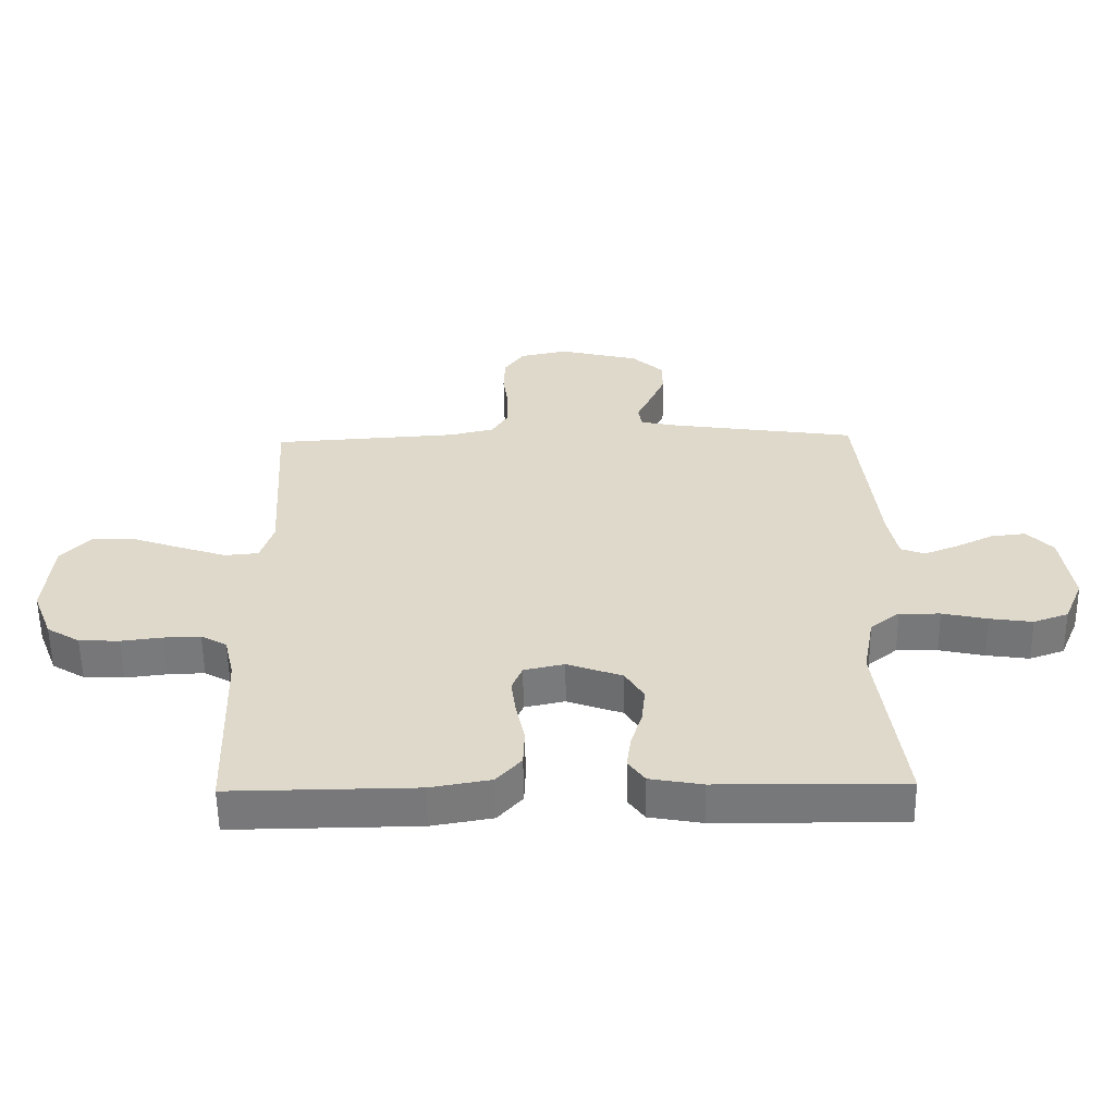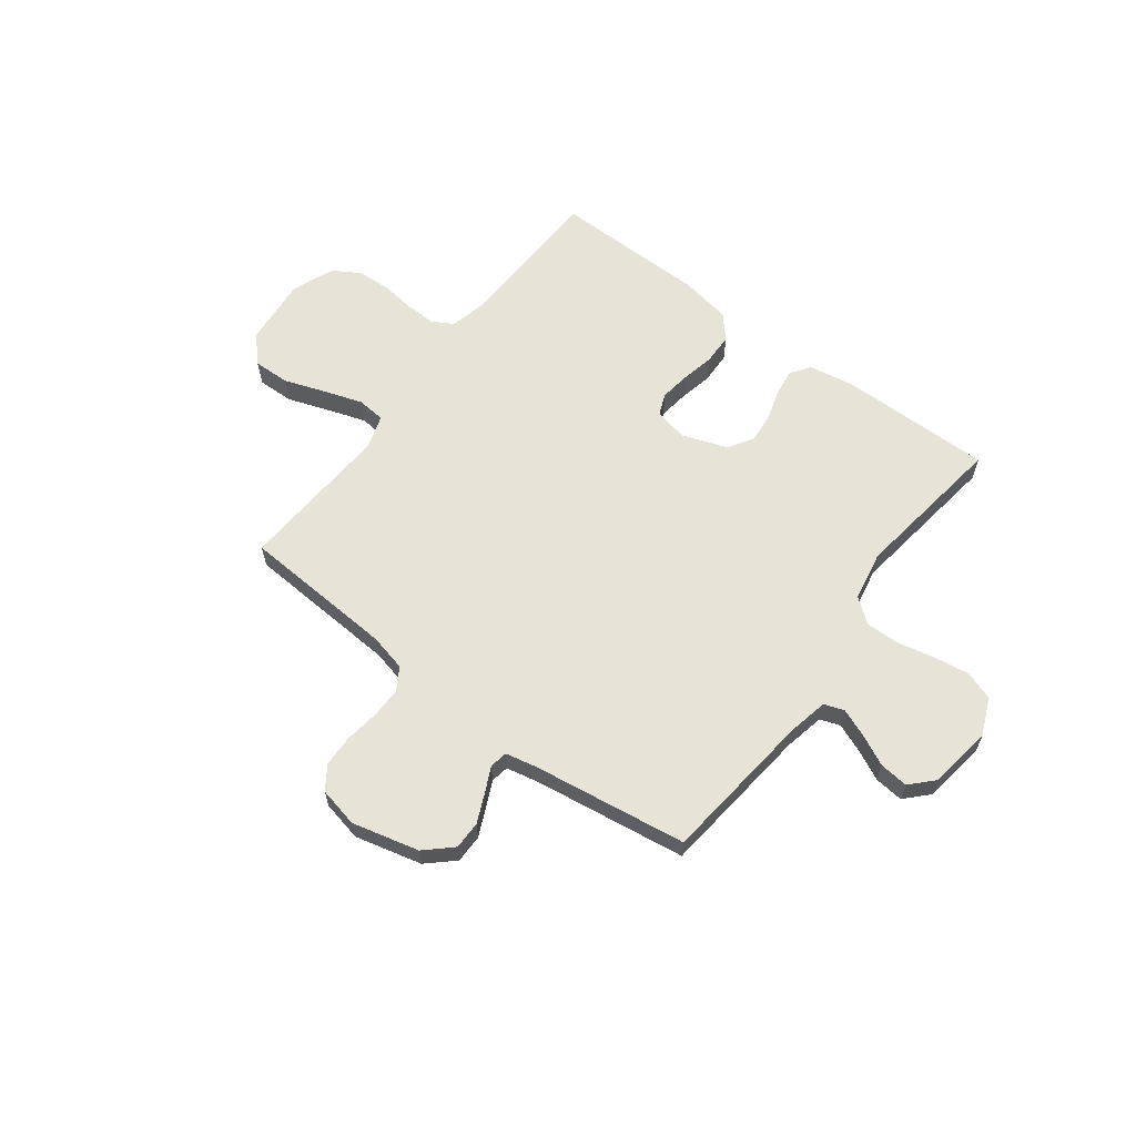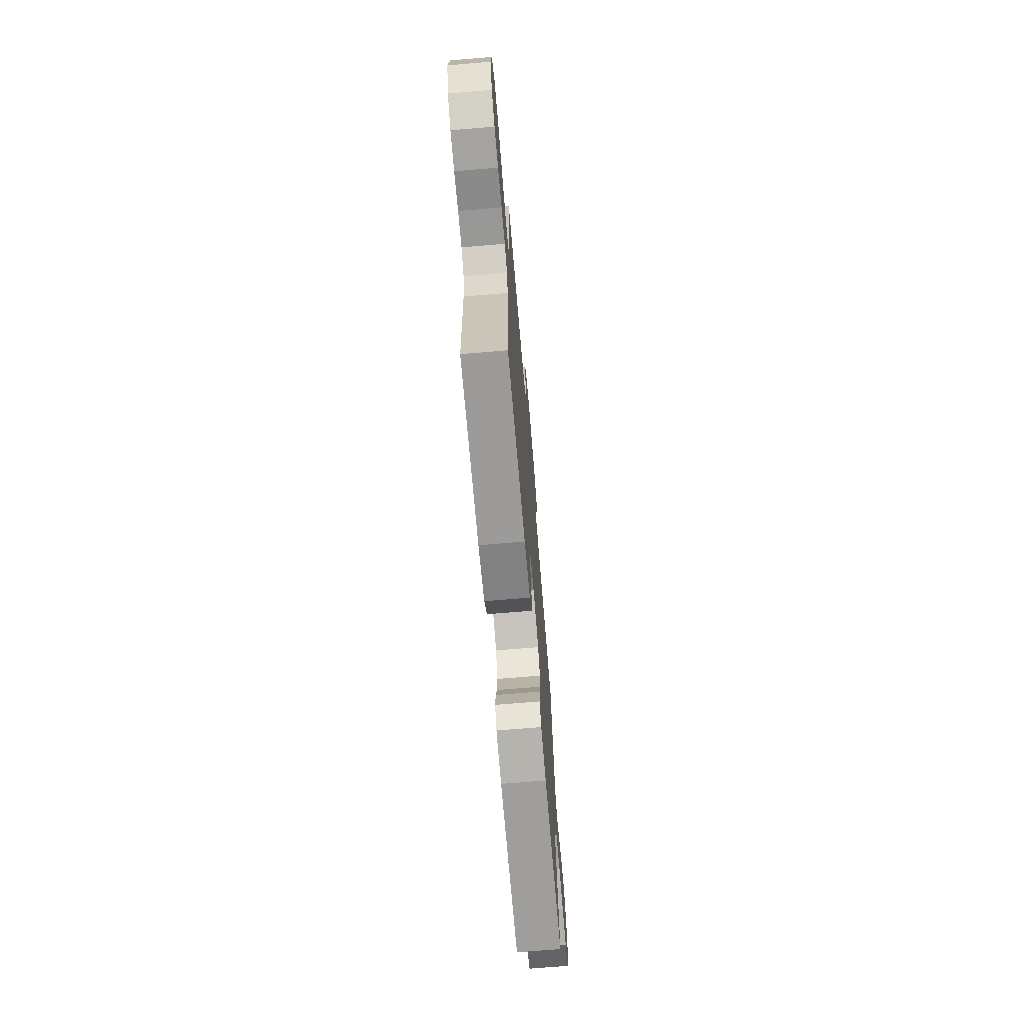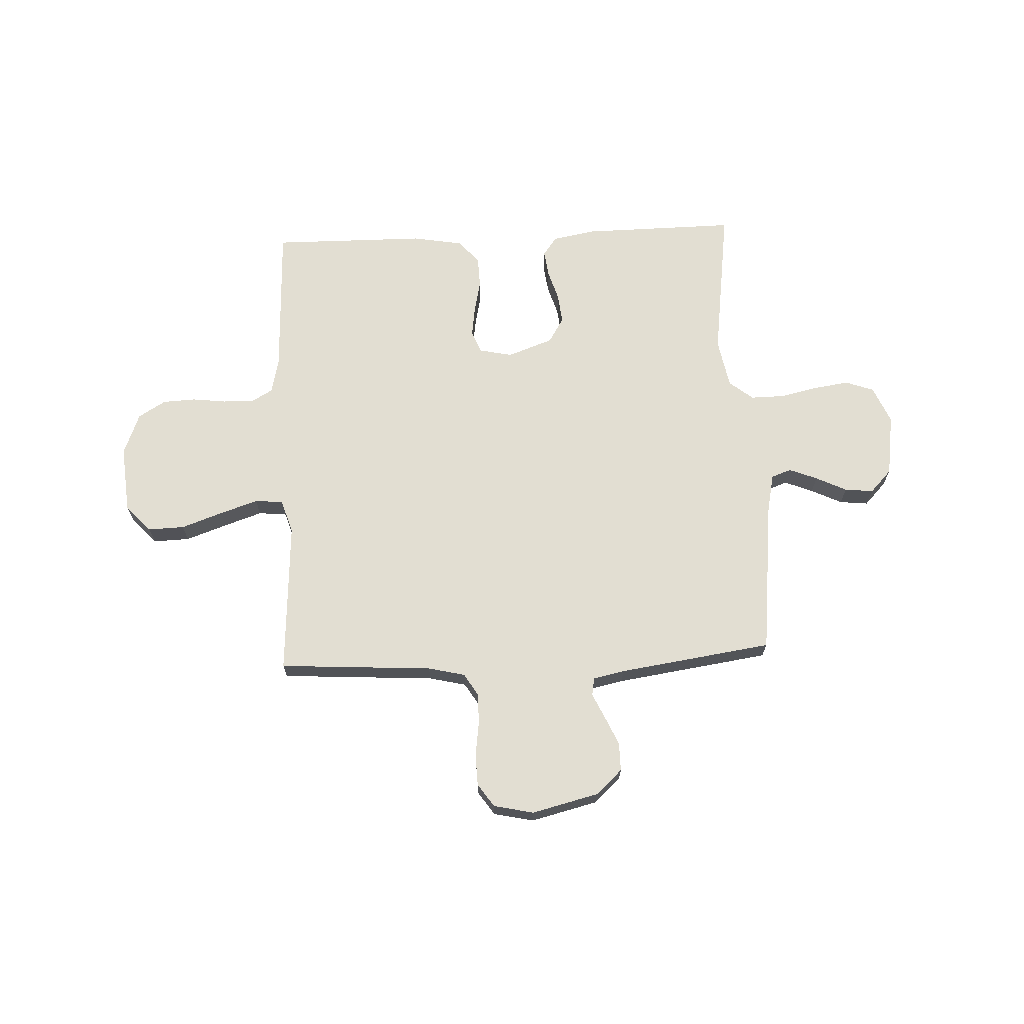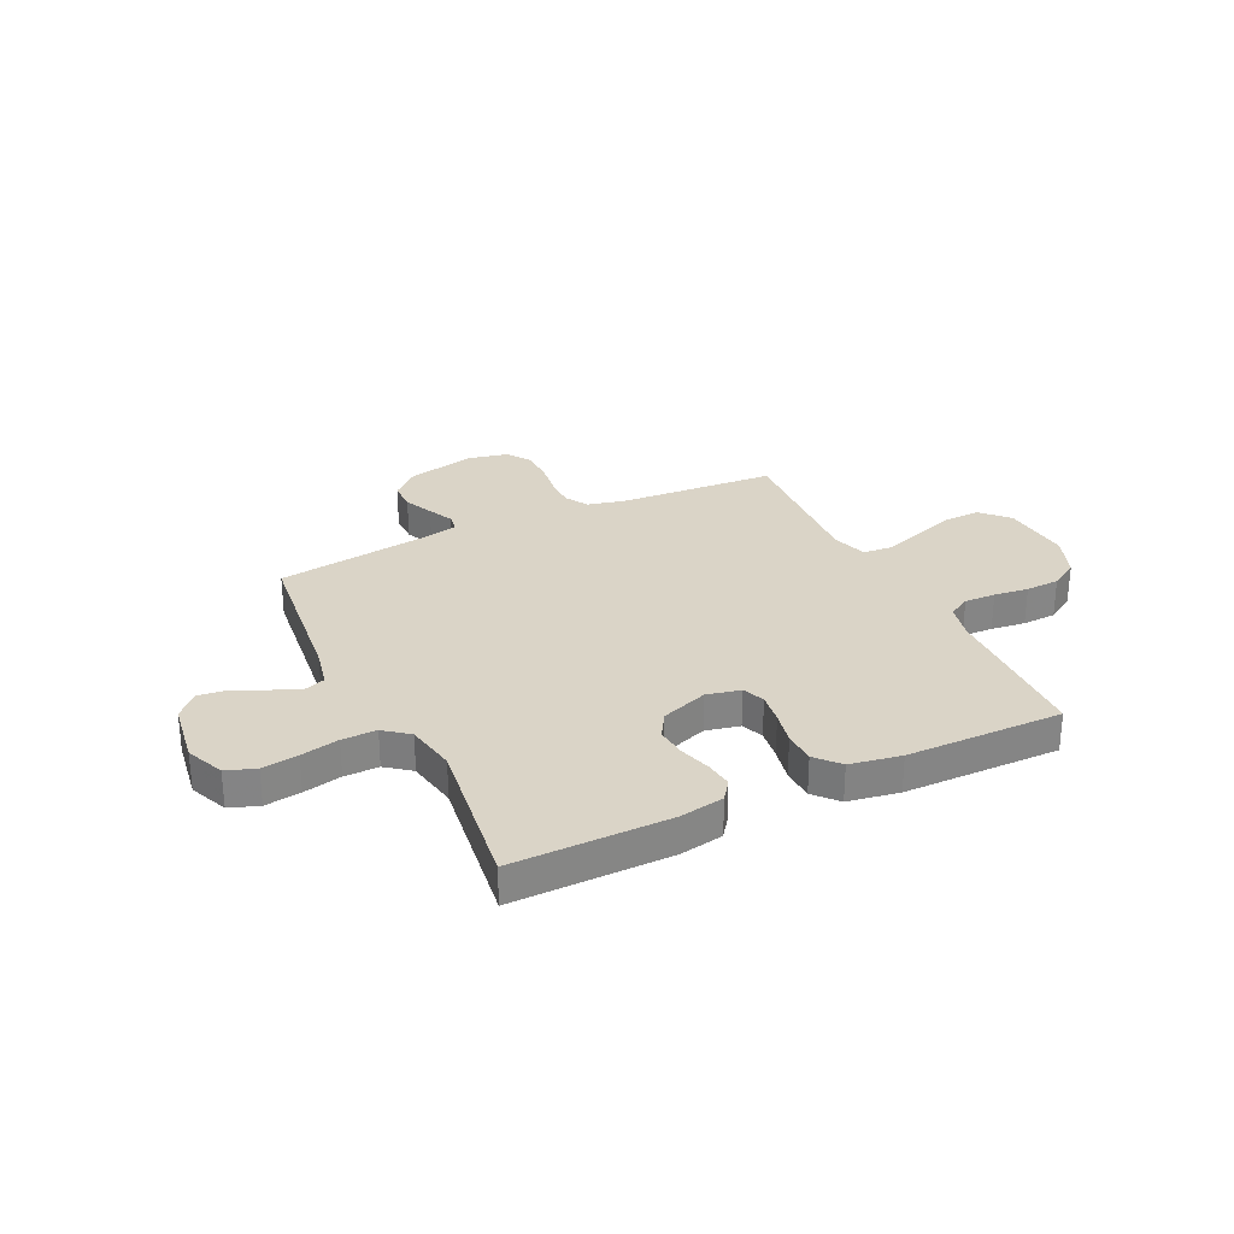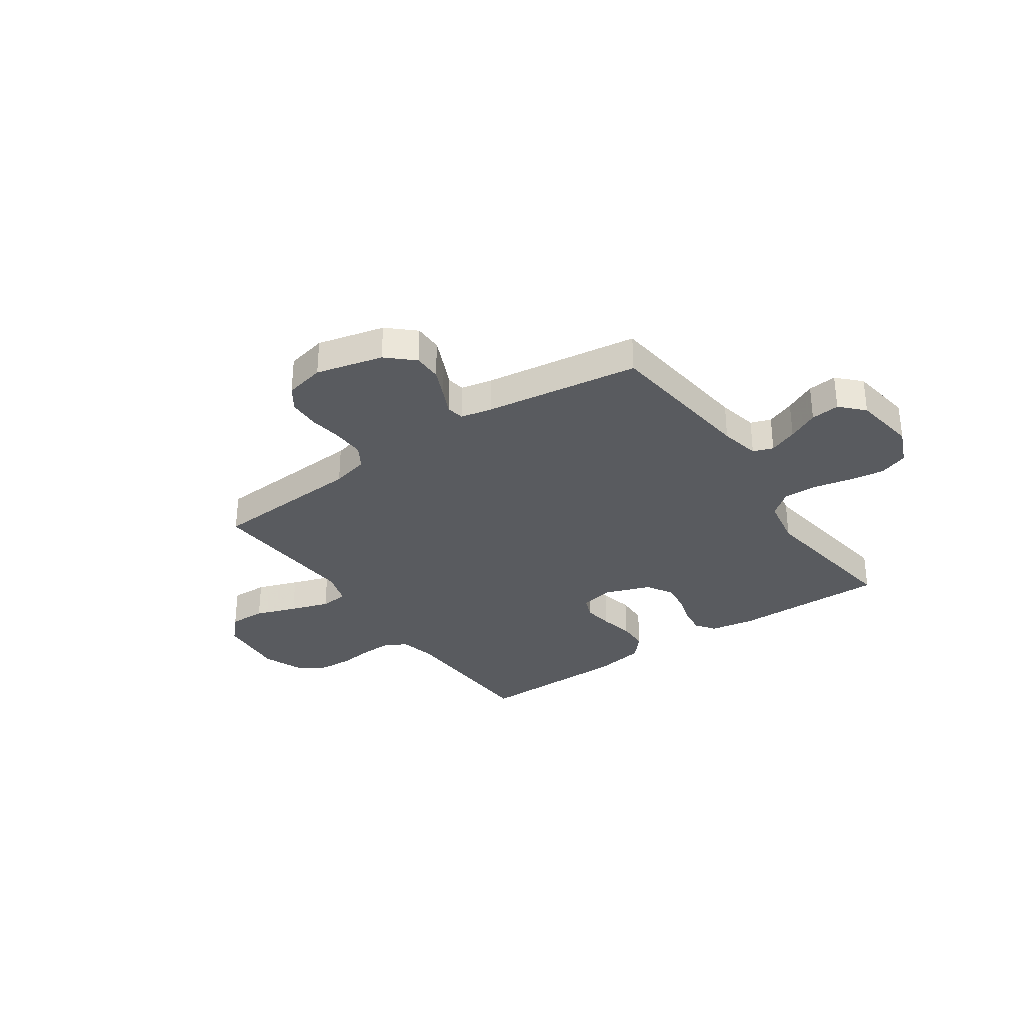
<metadata>
{"format":"obj","ext":"obj","renderer":"f3d","projection":"perspective","resolution":1024,"background":"white","views":[{"elev":-57.5,"azim":0.8,"up":"+Z"},{"elev":62.2,"azim":37.0,"up":"+Y"},{"elev":-70.3,"azim":-85.2,"up":"+Z"},{"elev":68.0,"azim":-2.6,"up":"+Y"},{"elev":28.9,"azim":154.4,"up":"+Y"},{"elev":-32.1,"azim":34.8,"up":"+Y"}]}
</metadata>
<code>
v 0.5 0.07 -0.5
v 0.2 0.07 -0.497
v 0.115 0.07 -0.482
v 0.088 0.07 -0.445
v 0.095 0.07 -0.392
v 0.113 0.07 -0.333
v 0.119 0.07 -0.275
v 0.089 0.07 -0.226
v 0 0.07 -0.194
v -0.065 0.07 -0.208
v -0.082 0.07 -0.25
v -0.074 0.07 -0.309
v -0.06 0.07 -0.374
v -0.062 0.07 -0.435
v -0.102 0.07 -0.48
v -0.2 0.07 -0.497
v -0.5 0.07 -0.5
v -0.51 0.07 -0.2
v -0.526 0.07 -0.131
v -0.568 0.07 -0.107
v -0.628 0.07 -0.109
v -0.694 0.07 -0.117
v -0.759 0.07 -0.114
v -0.812 0.07 -0.082
v -0.844 0.07 0
v -0.832 0.07 0.133
v -0.784 0.07 0.184
v -0.713 0.07 0.182
v -0.633 0.07 0.154
v -0.558 0.07 0.129
v -0.503 0.07 0.134
v -0.482 0.07 0.2
v -0.5 0.07 0.5
v -0.2 0.07 0.519
v -0.128 0.07 0.536
v -0.101 0.07 0.58
v -0.102 0.07 0.641
v -0.111 0.07 0.707
v -0.109 0.07 0.768
v -0.078 0.07 0.813
v 0 0.07 0.83
v 0.13 0.07 0.798
v 0.181 0.07 0.751
v 0.181 0.07 0.696
v 0.156 0.07 0.64
v 0.133 0.07 0.591
v 0.139 0.07 0.556
v 0.2 0.07 0.543
v 0.5 0.07 0.5
v 0.533 0.07 0.2
v 0.549 0.07 0.123
v 0.588 0.07 0.109
v 0.643 0.07 0.131
v 0.703 0.07 0.16
v 0.759 0.07 0.166
v 0.801 0.07 0.122
v 0.819 0.07 0
v 0.788 0.07 -0.073
v 0.732 0.07 -0.093
v 0.663 0.07 -0.083
v 0.59 0.07 -0.067
v 0.524 0.07 -0.066
v 0.477 0.07 -0.103
v 0.459 0.07 -0.2
v 0.5 0 -0.5
v 0.2 0 -0.497
v 0.115 0 -0.482
v 0.088 0 -0.445
v 0.095 0 -0.392
v 0.113 0 -0.333
v 0.119 0 -0.275
v 0.089 0 -0.226
v 0 0 -0.194
v -0.065 0 -0.208
v -0.082 0 -0.25
v -0.074 0 -0.309
v -0.06 0 -0.374
v -0.062 0 -0.435
v -0.102 0 -0.48
v -0.2 0 -0.497
v -0.5 0 -0.5
v -0.51 0 -0.2
v -0.526 0 -0.131
v -0.568 0 -0.107
v -0.628 0 -0.109
v -0.694 0 -0.117
v -0.759 0 -0.114
v -0.812 0 -0.082
v -0.844 0 0
v -0.832 0 0.133
v -0.784 0 0.184
v -0.713 0 0.182
v -0.633 0 0.154
v -0.558 0 0.129
v -0.503 0 0.134
v -0.482 0 0.2
v -0.5 0 0.5
v -0.2 0 0.519
v -0.128 0 0.536
v -0.101 0 0.58
v -0.102 0 0.641
v -0.111 0 0.707
v -0.109 0 0.768
v -0.078 0 0.813
v 0 0 0.83
v 0.13 0 0.798
v 0.181 0 0.751
v 0.181 0 0.696
v 0.156 0 0.64
v 0.133 0 0.591
v 0.139 0 0.556
v 0.2 0 0.543
v 0.5 0 0.5
v 0.533 0 0.2
v 0.549 0 0.123
v 0.588 0 0.109
v 0.643 0 0.131
v 0.703 0 0.16
v 0.759 0 0.166
v 0.801 0 0.122
v 0.819 0 0
v 0.788 0 -0.073
v 0.732 0 -0.093
v 0.663 0 -0.083
v 0.59 0 -0.067
v 0.524 0 -0.066
v 0.477 0 -0.103
v 0.459 0 -0.2
f 58 59 60 61
f 56 57 58 61
f 56 61 62
f 53 54 55 56
f 52 53 56 62
f 51 52 62 63
f 48 49 50
f 47 48 50 51
f 43 44 45 46
f 41 42 43 46
f 41 46 47
f 40 41 47
f 37 38 39 40
f 36 37 40 47
f 35 36 47 51
f 32 33 34
f 31 32 34 35
f 26 27 28 29
f 26 29 30
f 25 26 30
f 24 25 30 31
f 21 22 23 24
f 20 21 24 31
f 15 16 17 18
f 15 18 19
f 12 13 14 15
f 11 12 15 19
f 10 11 19 20
f 3 4 5 6
f 3 6 7
f 64 1 2 3
f 63 64 3 7
f 9 10 20 31
f 8 9 31 35
f 35 51 63
f 7 8 35 63
f 125 124 123 122
f 125 122 121 120
f 126 125 120
f 120 119 118 117
f 126 120 117 116
f 127 126 116 115
f 114 113 112
f 115 114 112 111
f 110 109 108 107
f 110 107 106 105
f 111 110 105
f 111 105 104
f 104 103 102 101
f 111 104 101 100
f 115 111 100 99
f 98 97 96
f 99 98 96 95
f 93 92 91 90
f 94 93 90
f 94 90 89
f 95 94 89 88
f 88 87 86 85
f 95 88 85 84
f 82 81 80 79
f 83 82 79
f 79 78 77 76
f 83 79 76 75
f 84 83 75 74
f 70 69 68 67
f 71 70 67
f 67 66 65 128
f 71 67 128 127
f 95 84 74 73
f 99 95 73 72
f 127 115 99
f 127 99 72 71
f 1 65 66 2
f 2 66 67 3
f 3 67 68 4
f 4 68 69 5
f 5 69 70 6
f 6 70 71 7
f 7 71 72 8
f 8 72 73 9
f 9 73 74 10
f 10 74 75 11
f 11 75 76 12
f 12 76 77 13
f 13 77 78 14
f 14 78 79 15
f 15 79 80 16
f 16 80 81 17
f 17 81 82 18
f 18 82 83 19
f 19 83 84 20
f 20 84 85 21
f 21 85 86 22
f 22 86 87 23
f 23 87 88 24
f 24 88 89 25
f 25 89 90 26
f 26 90 91 27
f 27 91 92 28
f 28 92 93 29
f 29 93 94 30
f 30 94 95 31
f 31 95 96 32
f 32 96 97 33
f 33 97 98 34
f 34 98 99 35
f 35 99 100 36
f 36 100 101 37
f 37 101 102 38
f 38 102 103 39
f 39 103 104 40
f 40 104 105 41
f 41 105 106 42
f 42 106 107 43
f 43 107 108 44
f 44 108 109 45
f 45 109 110 46
f 46 110 111 47
f 47 111 112 48
f 48 112 113 49
f 49 113 114 50
f 50 114 115 51
f 51 115 116 52
f 52 116 117 53
f 53 117 118 54
f 54 118 119 55
f 55 119 120 56
f 56 120 121 57
f 57 121 122 58
f 58 122 123 59
f 59 123 124 60
f 60 124 125 61
f 61 125 126 62
f 62 126 127 63
f 63 127 128 64
f 64 128 65 1

</code>
